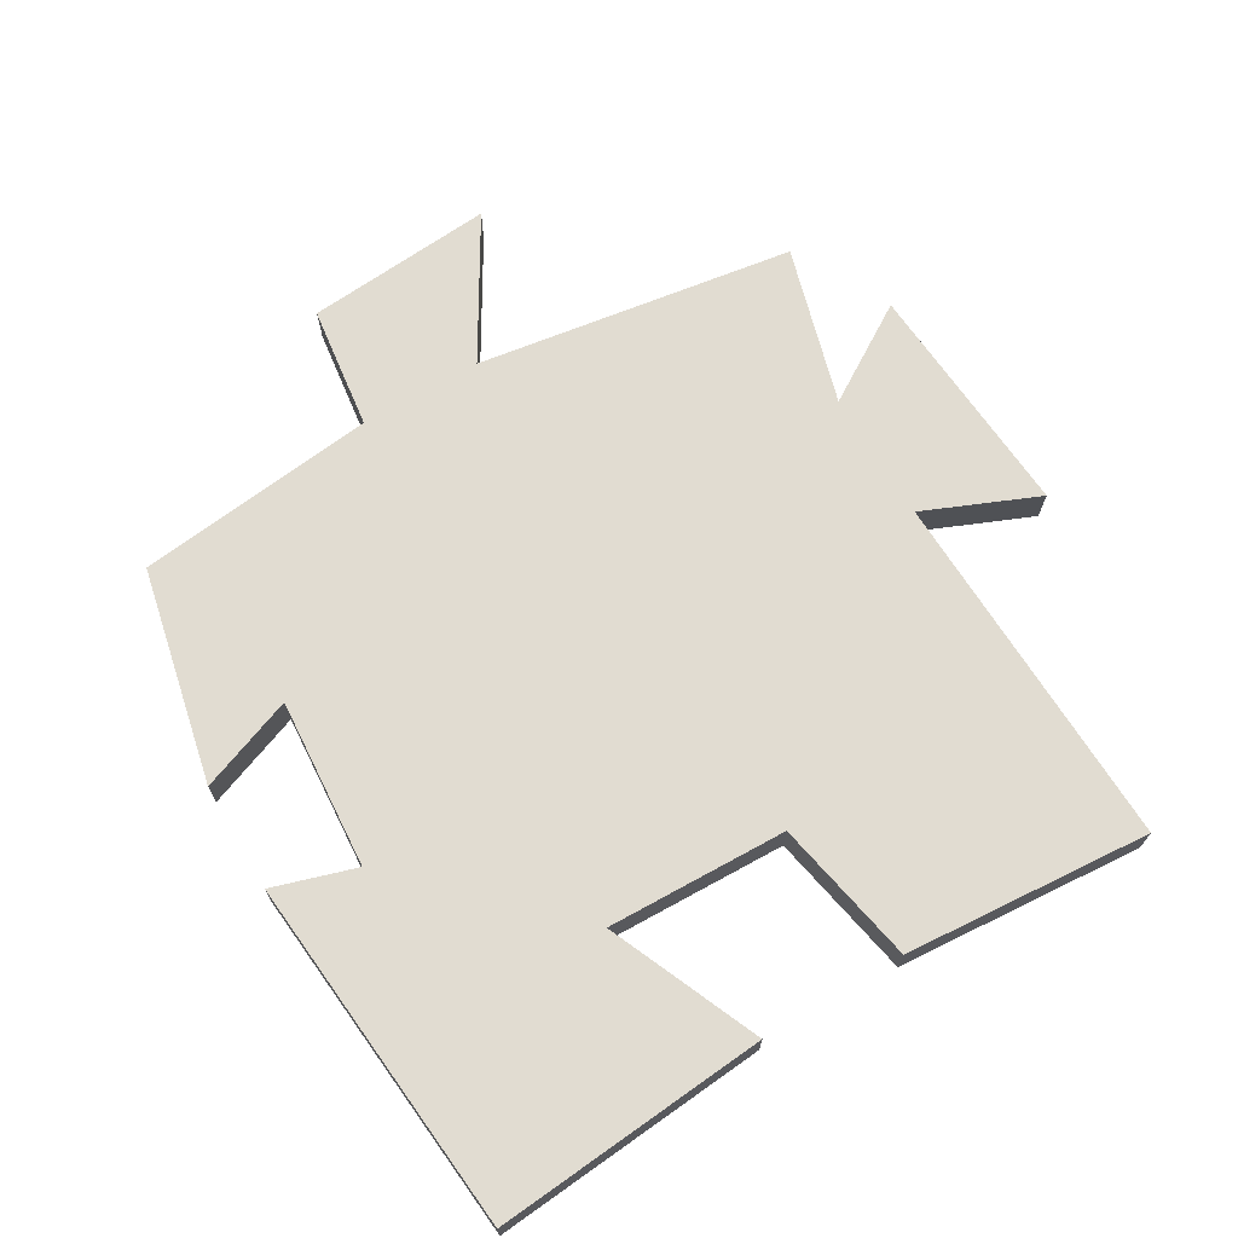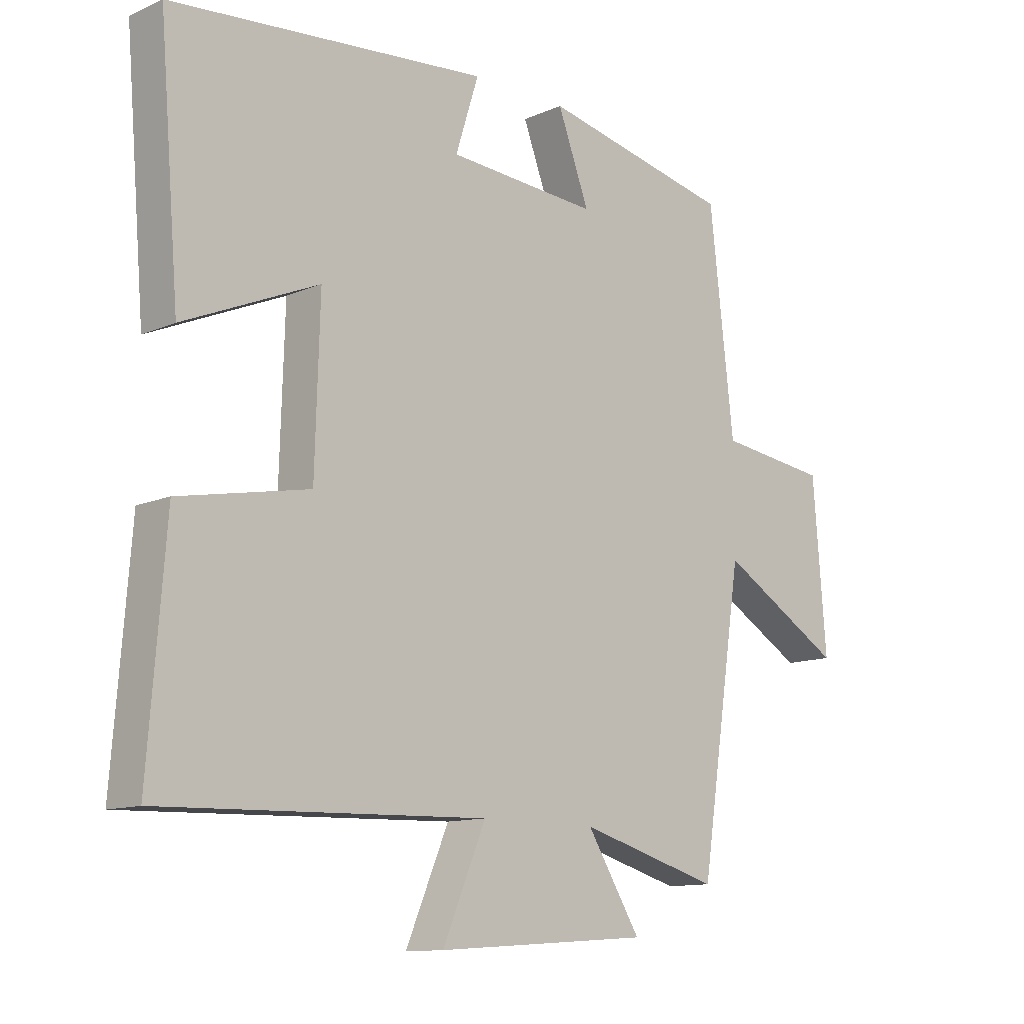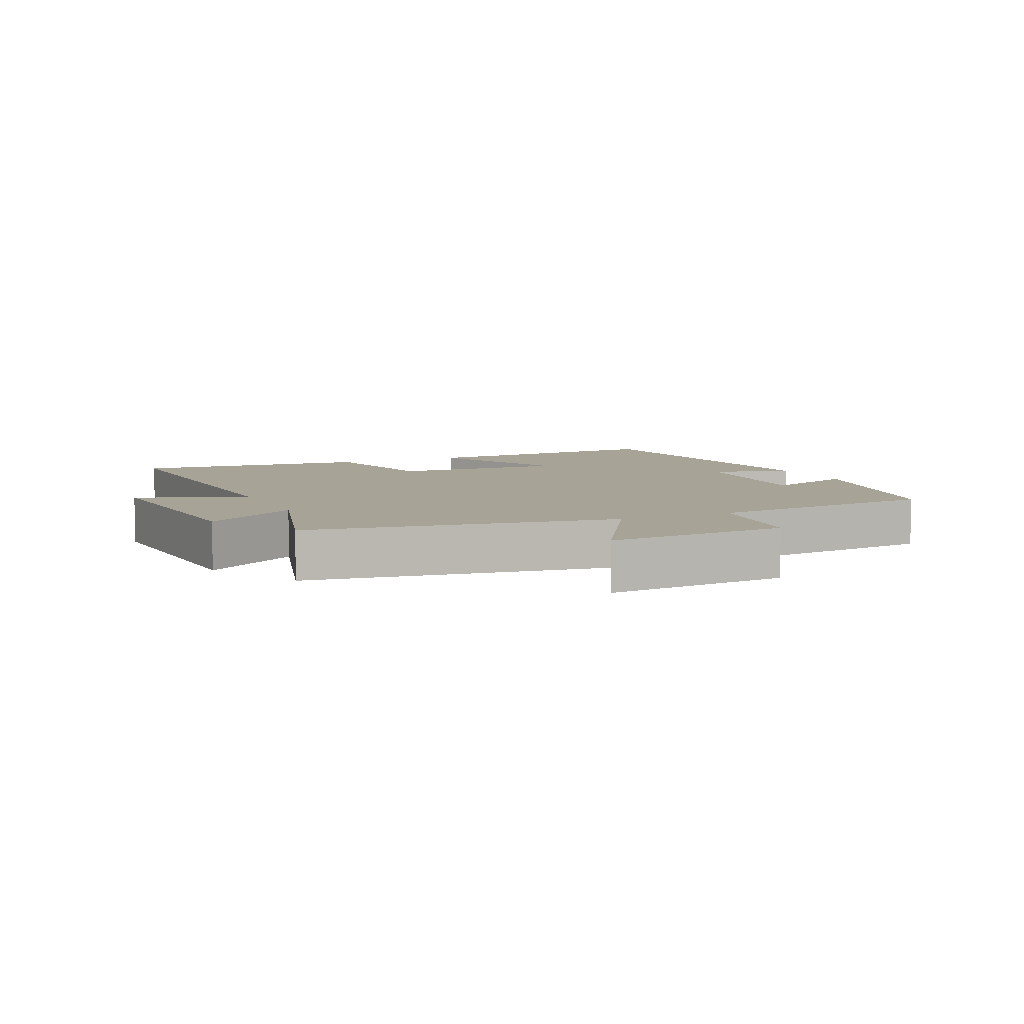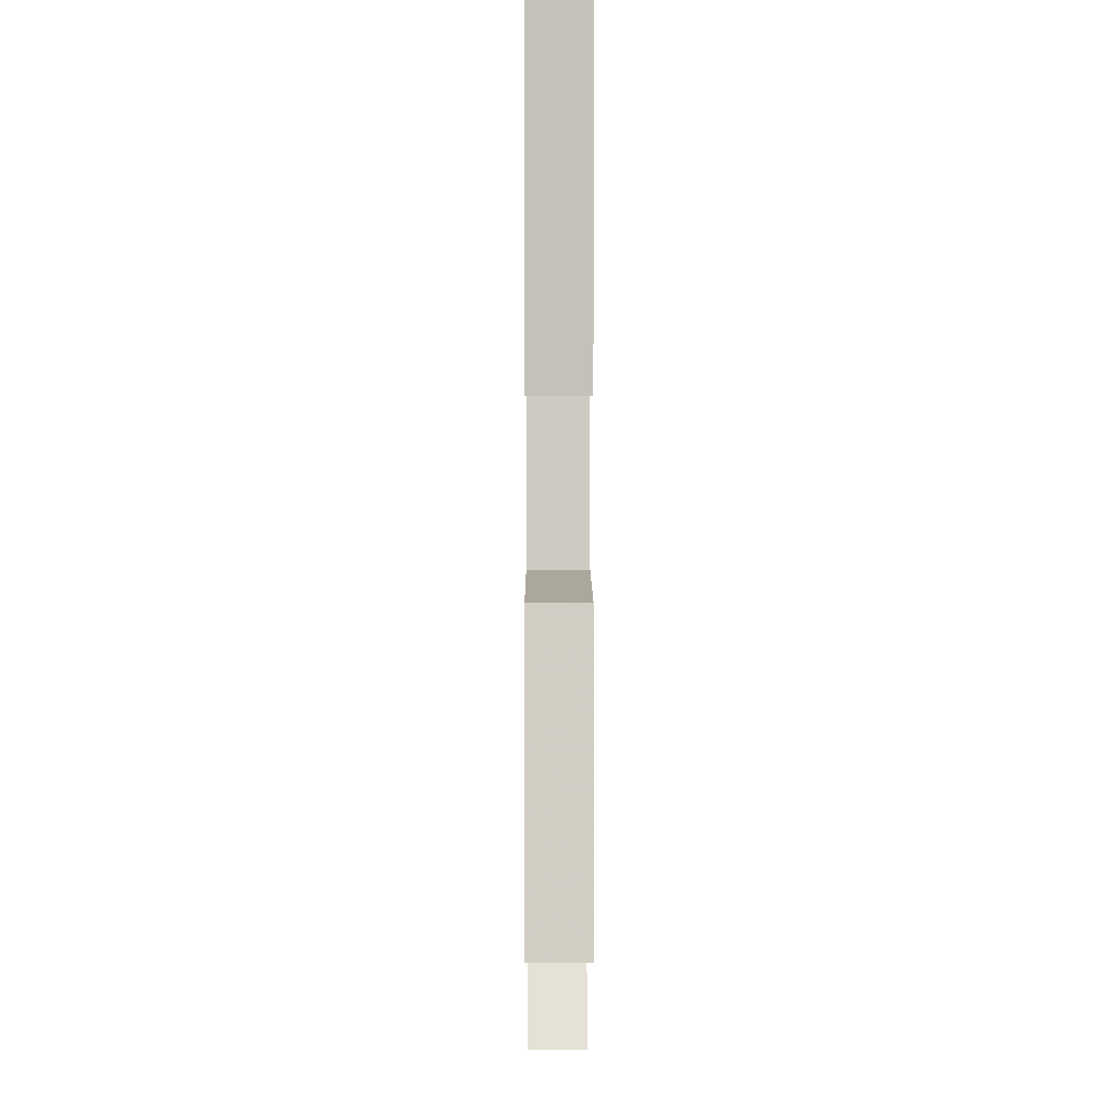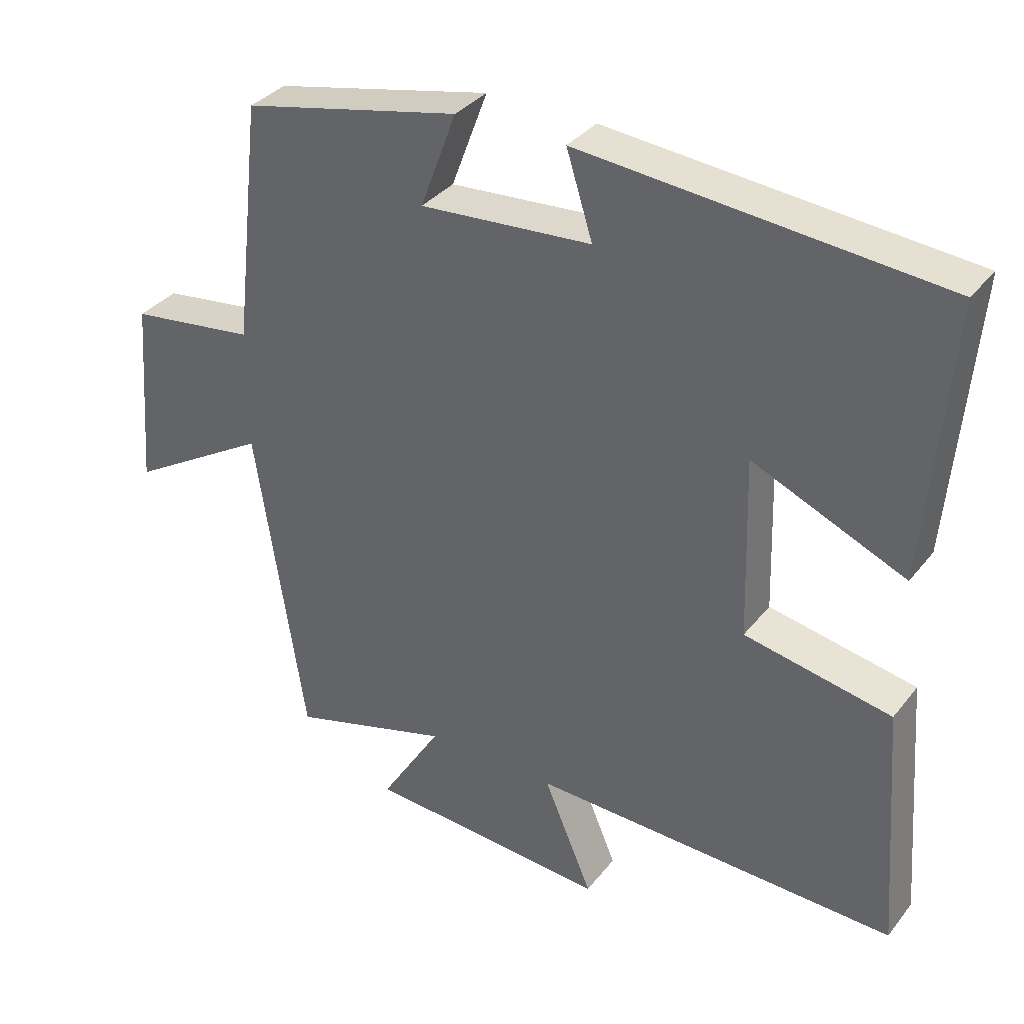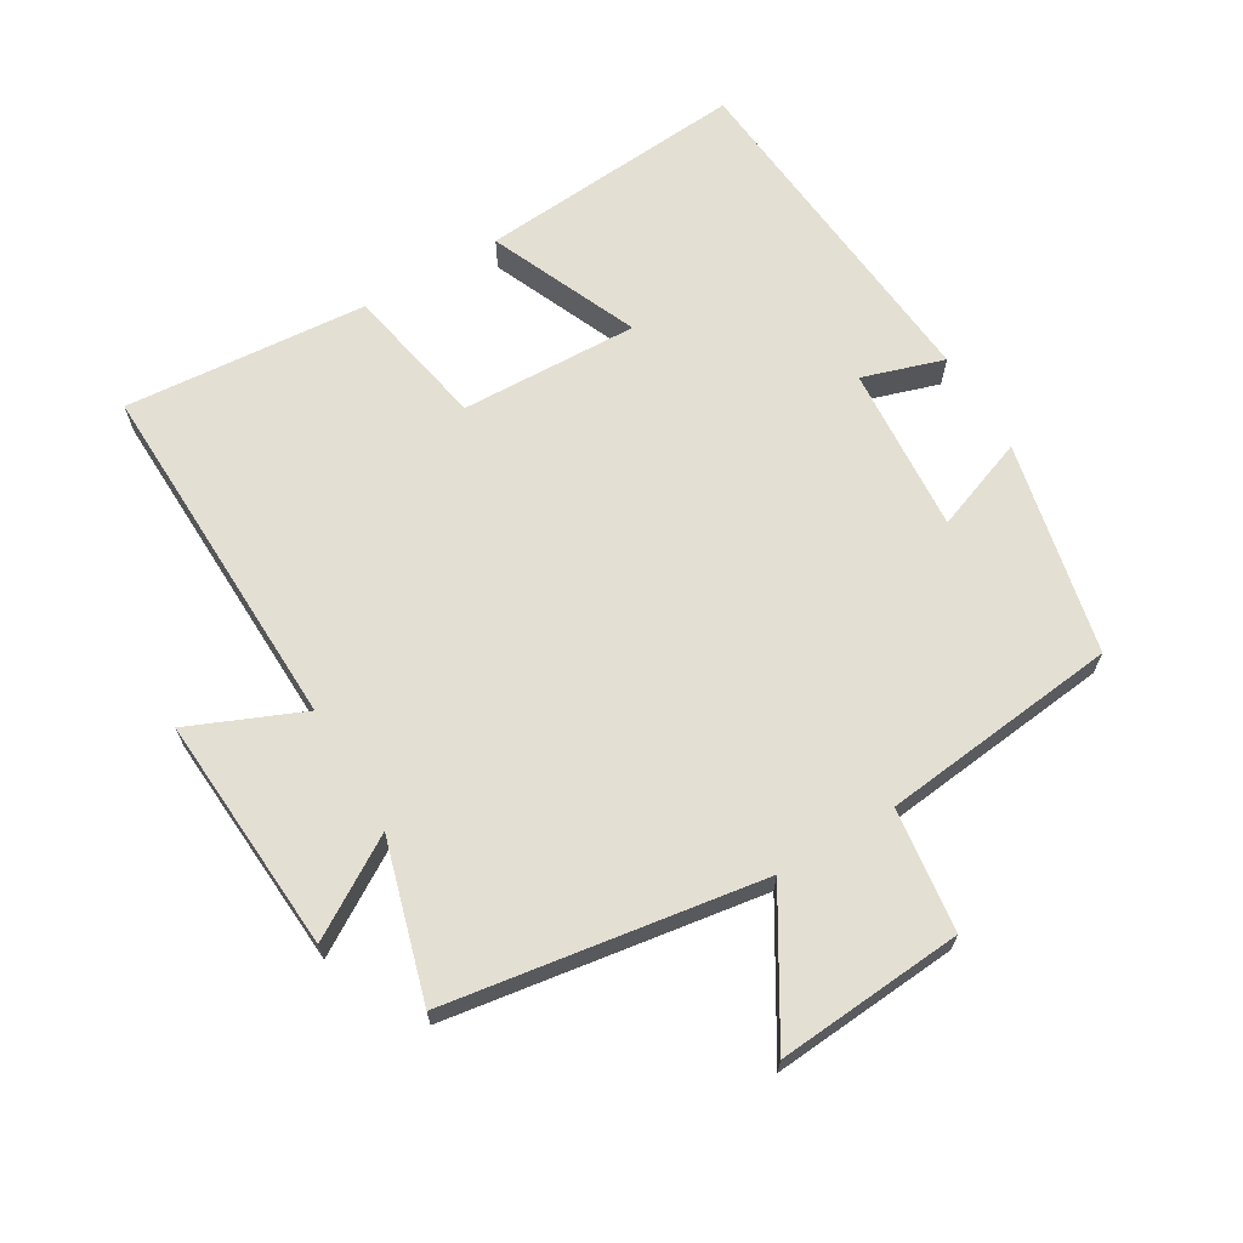
<metadata>
{"format":"obj","ext":"obj","renderer":"f3d","projection":"perspective","resolution":1024,"background":"white","views":[{"elev":69.1,"azim":59.4,"up":"+Y"},{"elev":-11.8,"azim":136.1,"up":"+Z"},{"elev":6.7,"azim":-114.5,"up":"+Y"},{"elev":-2.5,"azim":89.8,"up":"+Z"},{"elev":34.7,"azim":32.6,"up":"+Z"},{"elev":66.4,"azim":-120.6,"up":"+Y"}]}
</metadata>
<code>
v 0.533 0.07 0.454
v 0.5 0.07 0.055
v 0.279 0.07 0.15
v 0.287 0.07 -0.114
v 0.5 0.07 -0.155
v 0.528 0.07 -0.516
v -0.004 0.07 -0.5
v 0.067 0.07 -0.667
v -0.285 0.07 -0.643
v -0.196 0.07 -0.5
v -0.429 0.07 -0.567
v -0.5 0.07 -0.1
v -0.704 0.07 -0.222
v -0.682 0.07 0.054
v -0.5 0.07 0.078
v -0.46 0.07 0.431
v -0.145 0.07 0.5
v -0.197 0.07 0.361
v 0.051 0.07 0.379
v 0.013 0.07 0.5
v 0.533 0 0.454
v 0.5 0 0.055
v 0.279 0 0.15
v 0.287 0 -0.114
v 0.5 0 -0.155
v 0.528 0 -0.516
v -0.004 0 -0.5
v 0.067 0 -0.667
v -0.285 0 -0.643
v -0.196 0 -0.5
v -0.429 0 -0.567
v -0.5 0 -0.1
v -0.704 0 -0.222
v -0.682 0 0.054
v -0.5 0 0.078
v -0.46 0 0.431
v -0.145 0 0.5
v -0.197 0 0.361
v 0.051 0 0.379
v 0.013 0 0.5
f 19 20 1 2
f 18 19 2 3
f 15 16 17 18
f 15 18 3 4
f 12 13 14 15
f 10 11 12 15
f 10 15 4
f 7 8 9 10
f 7 10 4 5
f 5 6 7
f 22 21 40 39
f 23 22 39 38
f 38 37 36 35
f 24 23 38 35
f 35 34 33 32
f 35 32 31 30
f 24 35 30
f 30 29 28 27
f 25 24 30 27
f 27 26 25
f 1 21 22 2
f 2 22 23 3
f 3 23 24 4
f 4 24 25 5
f 5 25 26 6
f 6 26 27 7
f 7 27 28 8
f 8 28 29 9
f 9 29 30 10
f 10 30 31 11
f 11 31 32 12
f 12 32 33 13
f 13 33 34 14
f 14 34 35 15
f 15 35 36 16
f 16 36 37 17
f 17 37 38 18
f 18 38 39 19
f 19 39 40 20
f 20 40 21 1

</code>
